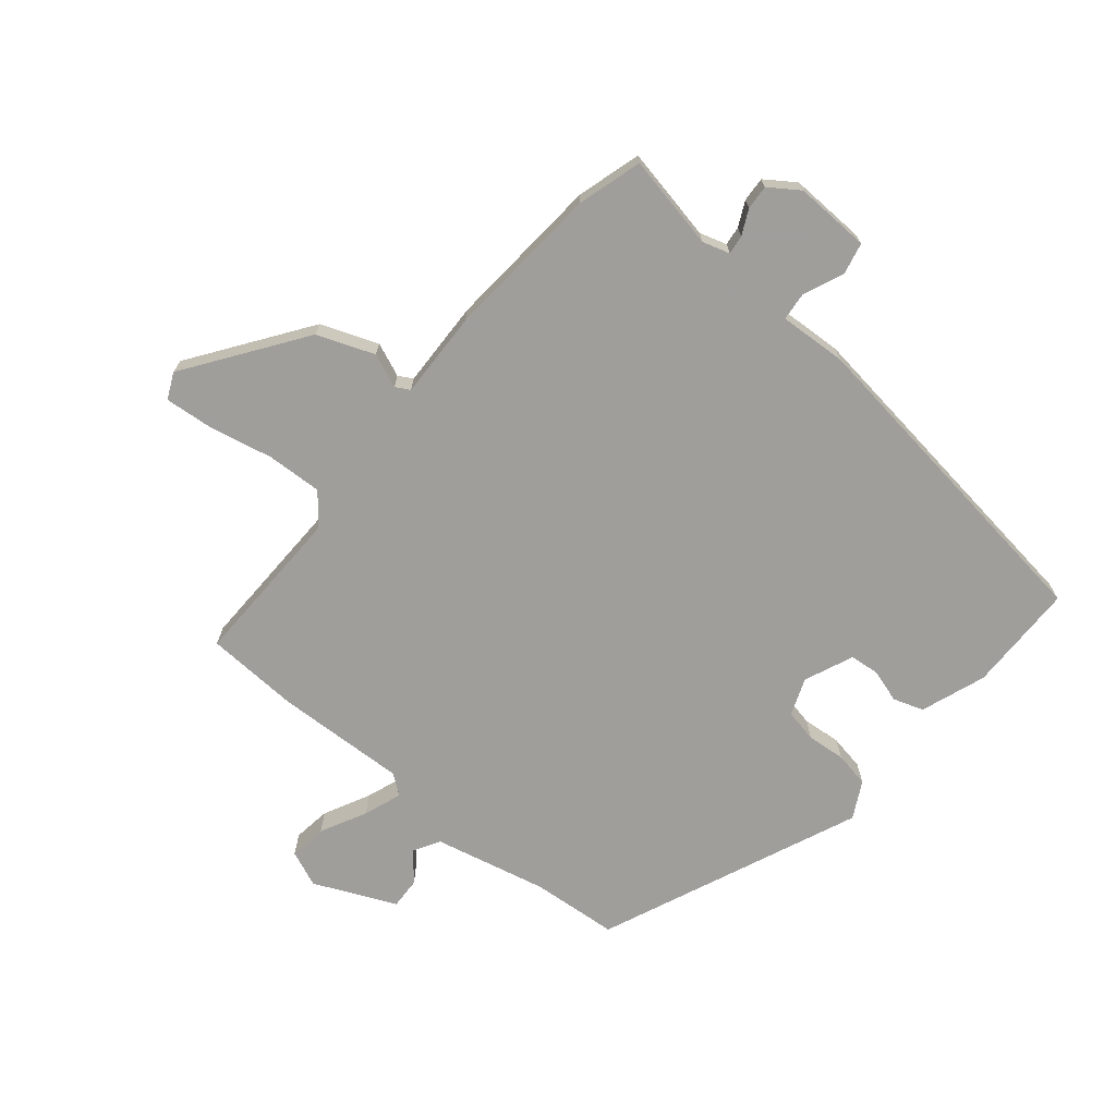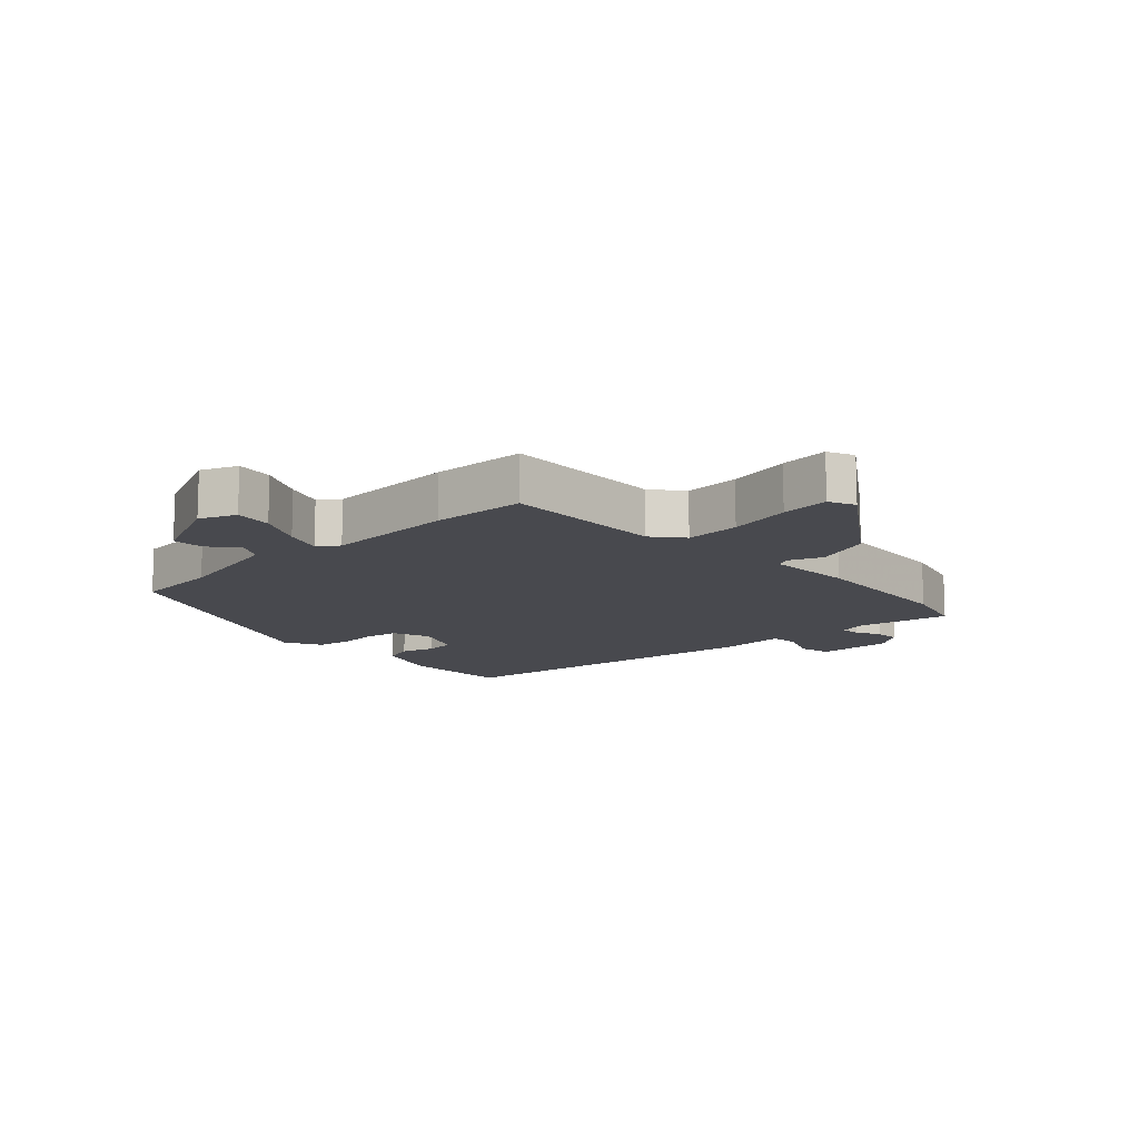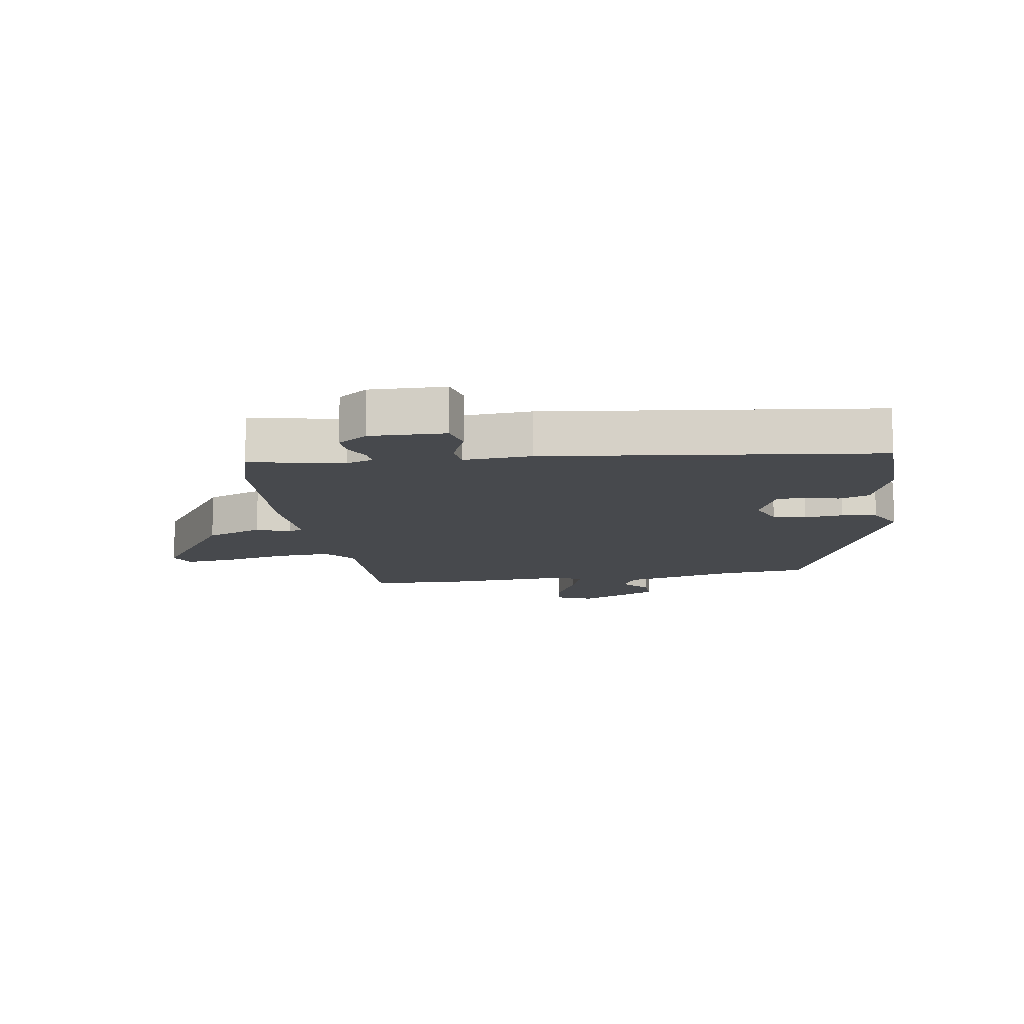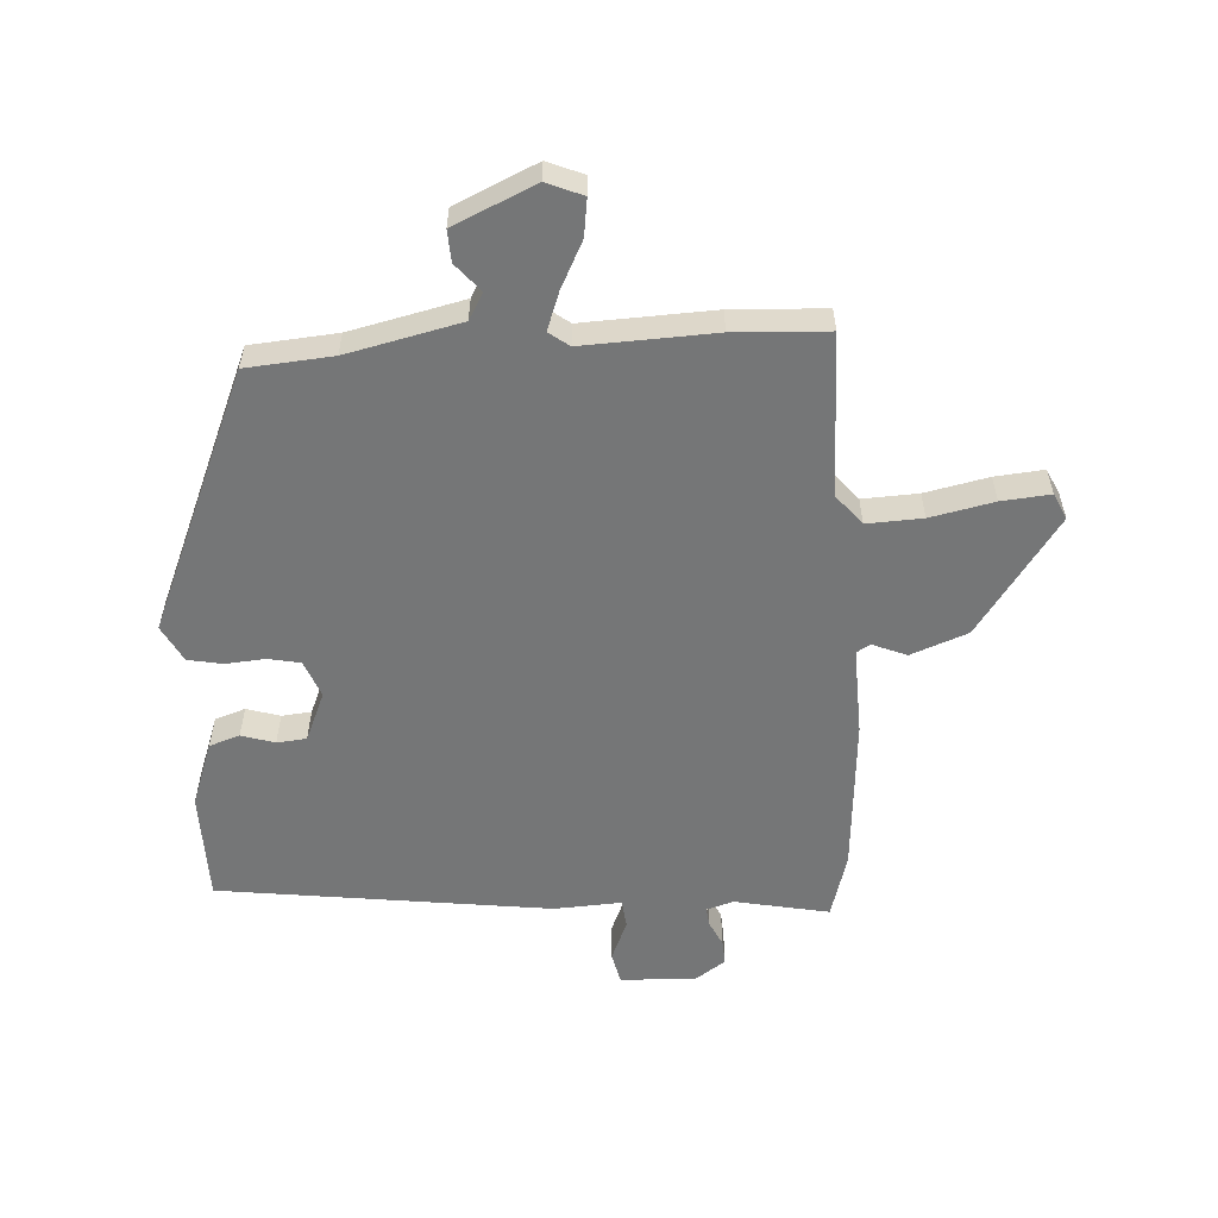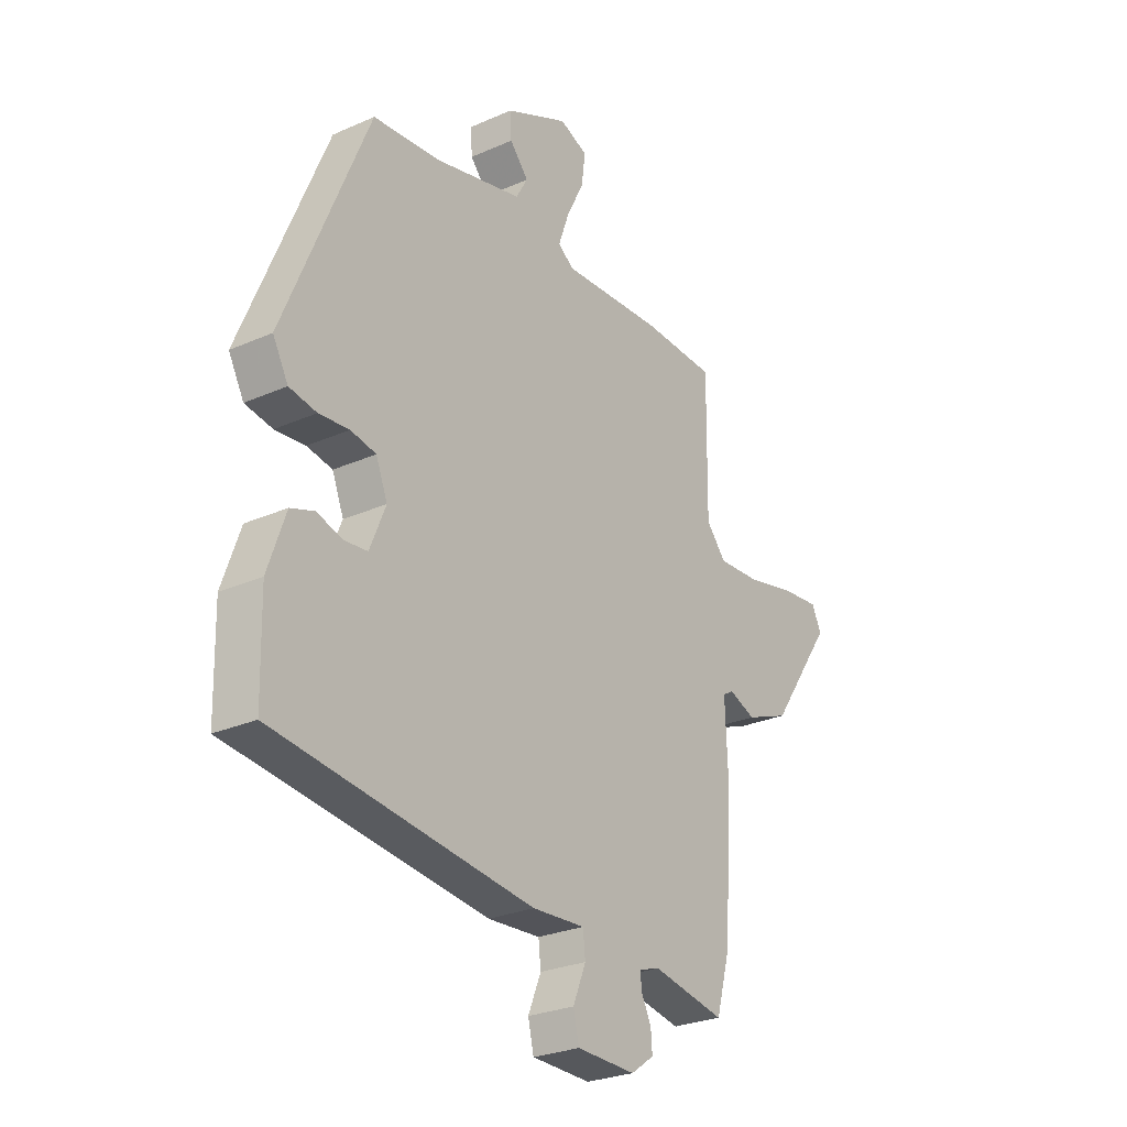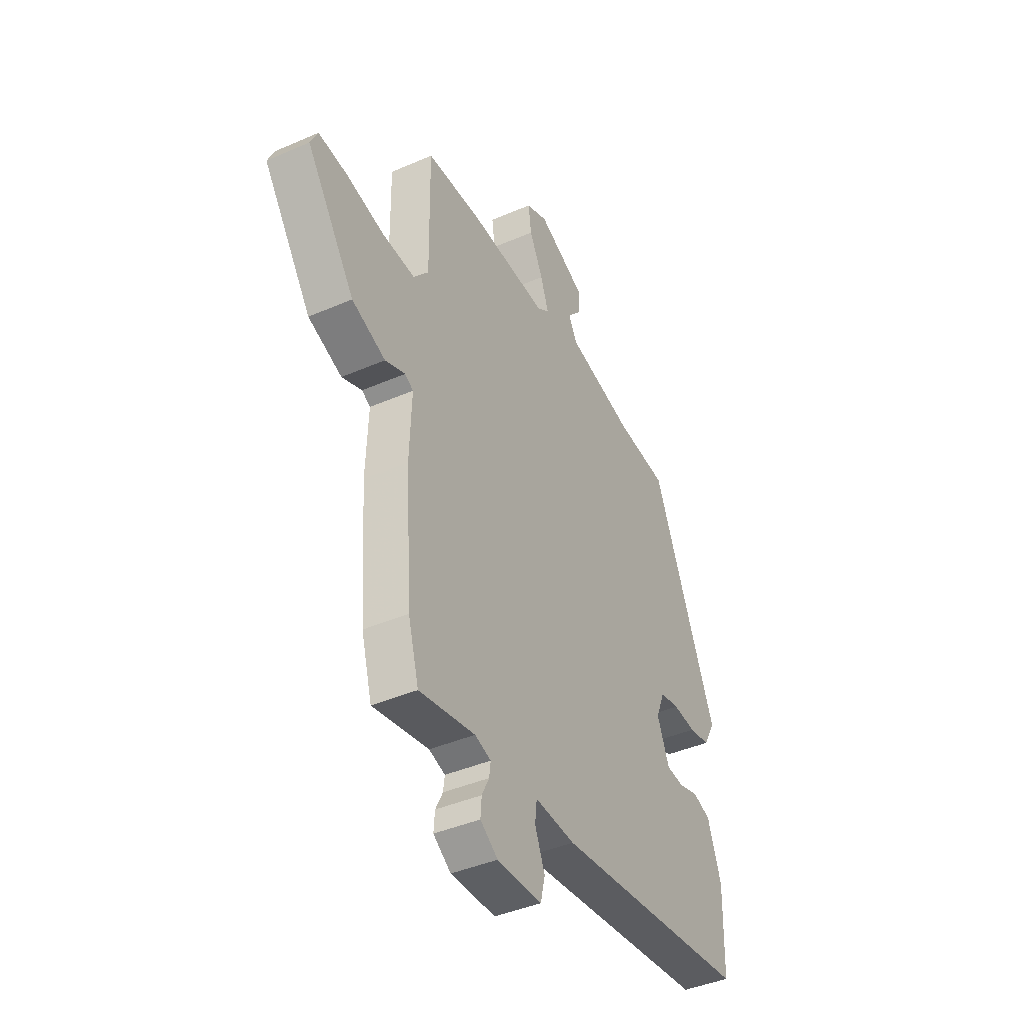
<metadata>
{"format":"obj","ext":"obj","renderer":"f3d","projection":"perspective","resolution":1024,"background":"white","views":[{"elev":-70.8,"azim":139.7,"up":"+Y"},{"elev":-12.6,"azim":42.8,"up":"+Y"},{"elev":-12.3,"azim":-171.2,"up":"+Y"},{"elev":-56.7,"azim":2.9,"up":"+Y"},{"elev":-26.9,"azim":-55.4,"up":"+Z"},{"elev":-41.6,"azim":117.8,"up":"+Z"}]}
</metadata>
<code>
v -0.326 0.07 0.484
v -0.186 0.07 0.497
v -0.002 0.07 0.541
v 0.022 0.07 0.584
v -0.017 0.07 0.629
v -0.02 0.07 0.68
v 0.112 0.07 0.741
v 0.171 0.07 0.717
v 0.163 0.07 0.656
v 0.126 0.07 0.581
v 0.104 0.07 0.519
v 0.137 0.07 0.495
v 0.35 0.07 0.506
v 0.502 0.07 0.5
v 0.499 0.07 0.237
v 0.54 0.07 0.188
v 0.63 0.07 0.193
v 0.733 0.07 0.216
v 0.812 0.07 0.224
v 0.832 0.07 0.182
v 0.7 0.07 -0.009
v 0.608 0.07 -0.045
v 0.553 0.07 -0.023
v 0.53 0.07 -0.036
v 0.536 0.07 -0.178
v 0.519 0.07 -0.432
v 0.49 0.07 -0.537
v 0.337 0.07 -0.508
v 0.293 0.07 -0.522
v 0.297 0.07 -0.553
v 0.317 0.07 -0.593
v 0.32 0.07 -0.633
v 0.272 0.07 -0.667
v 0.149 0.07 -0.664
v 0.137 0.07 -0.613
v 0.164 0.07 -0.547
v 0.159 0.07 -0.501
v 0.049 0.07 -0.508
v -0.489 0.07 -0.443
v -0.493 0.07 -0.265
v -0.456 0.07 -0.159
v -0.407 0.07 -0.142
v -0.353 0.07 -0.158
v -0.305 0.07 -0.153
v -0.272 0.07 -0.073
v -0.296 0.07 -0.013
v -0.349 0.07 -0.003
v -0.412 0.07 -0.009
v -0.469 0.07 0.001
v -0.501 0.07 0.06
v -0.326 0 0.484
v -0.186 0 0.497
v -0.002 0 0.541
v 0.022 0 0.584
v -0.017 0 0.629
v -0.02 0 0.68
v 0.112 0 0.741
v 0.171 0 0.717
v 0.163 0 0.656
v 0.126 0 0.581
v 0.104 0 0.519
v 0.137 0 0.495
v 0.35 0 0.506
v 0.502 0 0.5
v 0.499 0 0.237
v 0.54 0 0.188
v 0.63 0 0.193
v 0.733 0 0.216
v 0.812 0 0.224
v 0.832 0 0.182
v 0.7 0 -0.009
v 0.608 0 -0.045
v 0.553 0 -0.023
v 0.53 0 -0.036
v 0.536 0 -0.178
v 0.519 0 -0.432
v 0.49 0 -0.537
v 0.337 0 -0.508
v 0.293 0 -0.522
v 0.297 0 -0.553
v 0.317 0 -0.593
v 0.32 0 -0.633
v 0.272 0 -0.667
v 0.149 0 -0.664
v 0.137 0 -0.613
v 0.164 0 -0.547
v 0.159 0 -0.501
v 0.049 0 -0.508
v -0.489 0 -0.443
v -0.493 0 -0.265
v -0.456 0 -0.159
v -0.407 0 -0.142
v -0.353 0 -0.158
v -0.305 0 -0.153
v -0.272 0 -0.073
v -0.296 0 -0.013
v -0.349 0 -0.003
v -0.412 0 -0.009
v -0.469 0 0.001
v -0.501 0 0.06
f 47 48 49 50
f 46 47 50 1
f 45 46 1 2
f 40 41 42 43
f 40 43 44
f 37 38 39 40
f 37 40 44
f 33 34 35 36
f 33 36 37
f 30 31 32 33
f 29 30 33 37
f 28 29 37 44
f 24 25 26 27
f 24 27 28 44
f 20 21 22 23
f 17 18 19 20
f 16 17 20 23
f 15 16 23 24
f 12 13 14 15
f 7 8 9 10
f 7 10 11
f 4 5 6 7
f 3 4 7 11
f 45 2 3 11
f 44 45 11 12
f 12 15 24 44
f 100 99 98 97
f 51 100 97 96
f 52 51 96 95
f 93 92 91 90
f 94 93 90
f 90 89 88 87
f 94 90 87
f 86 85 84 83
f 87 86 83
f 83 82 81 80
f 87 83 80 79
f 94 87 79 78
f 77 76 75 74
f 94 78 77 74
f 73 72 71 70
f 70 69 68 67
f 73 70 67 66
f 74 73 66 65
f 65 64 63 62
f 60 59 58 57
f 61 60 57
f 57 56 55 54
f 61 57 54 53
f 61 53 52 95
f 62 61 95 94
f 94 74 65 62
f 1 51 52 2
f 2 52 53 3
f 3 53 54 4
f 4 54 55 5
f 5 55 56 6
f 6 56 57 7
f 7 57 58 8
f 8 58 59 9
f 9 59 60 10
f 10 60 61 11
f 11 61 62 12
f 12 62 63 13
f 13 63 64 14
f 14 64 65 15
f 15 65 66 16
f 16 66 67 17
f 17 67 68 18
f 18 68 69 19
f 19 69 70 20
f 20 70 71 21
f 21 71 72 22
f 22 72 73 23
f 23 73 74 24
f 24 74 75 25
f 25 75 76 26
f 26 76 77 27
f 27 77 78 28
f 28 78 79 29
f 29 79 80 30
f 30 80 81 31
f 31 81 82 32
f 32 82 83 33
f 33 83 84 34
f 34 84 85 35
f 35 85 86 36
f 36 86 87 37
f 37 87 88 38
f 38 88 89 39
f 39 89 90 40
f 40 90 91 41
f 41 91 92 42
f 42 92 93 43
f 43 93 94 44
f 44 94 95 45
f 45 95 96 46
f 46 96 97 47
f 47 97 98 48
f 48 98 99 49
f 49 99 100 50
f 50 100 51 1

</code>
